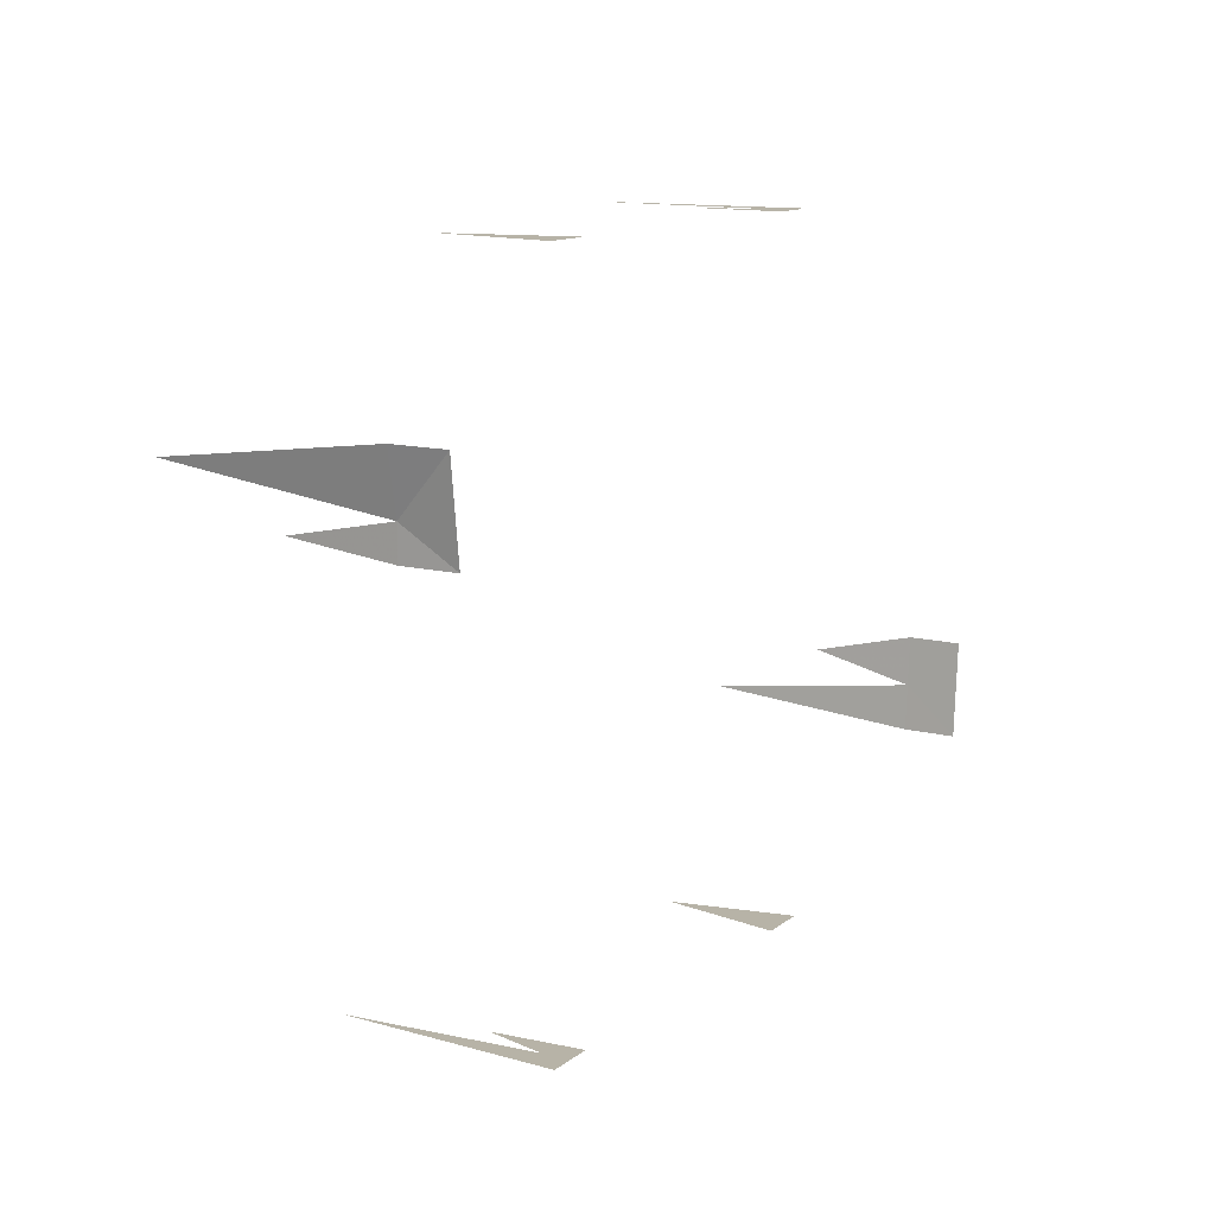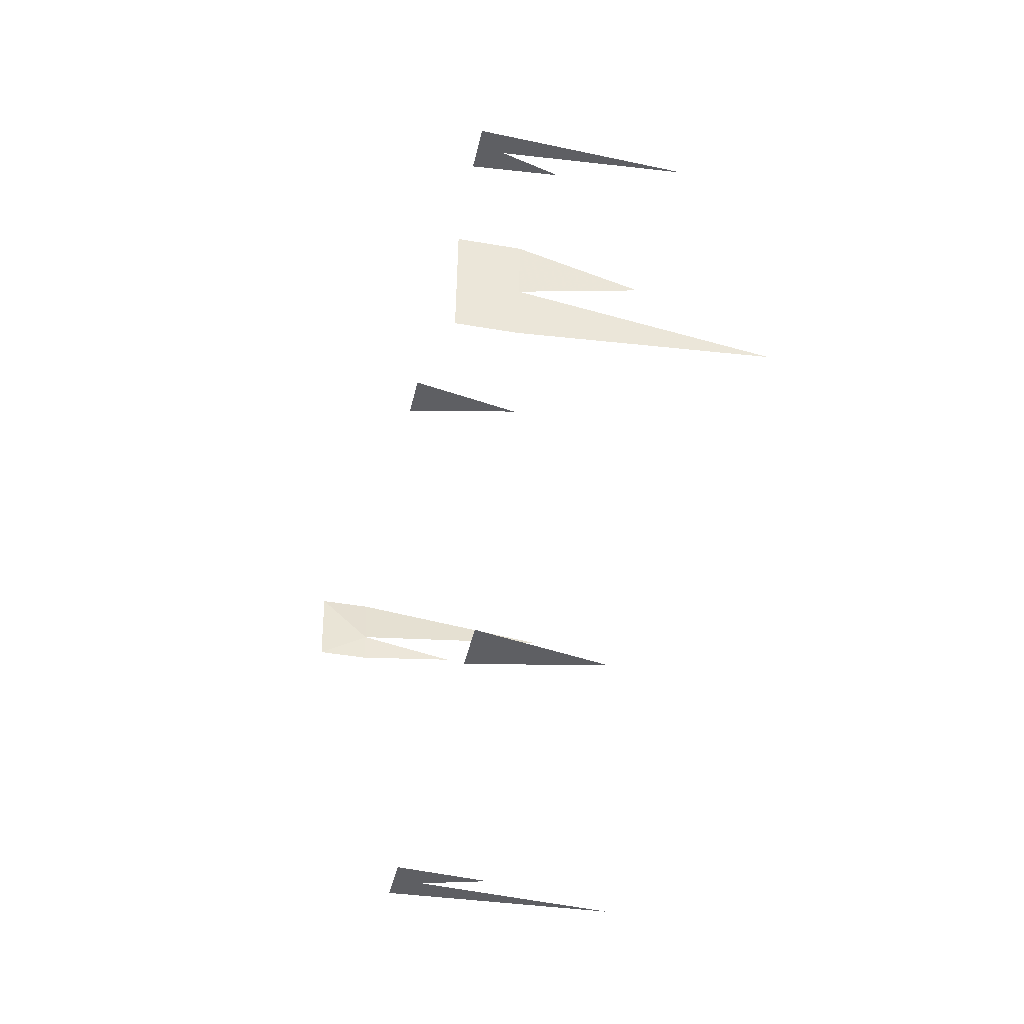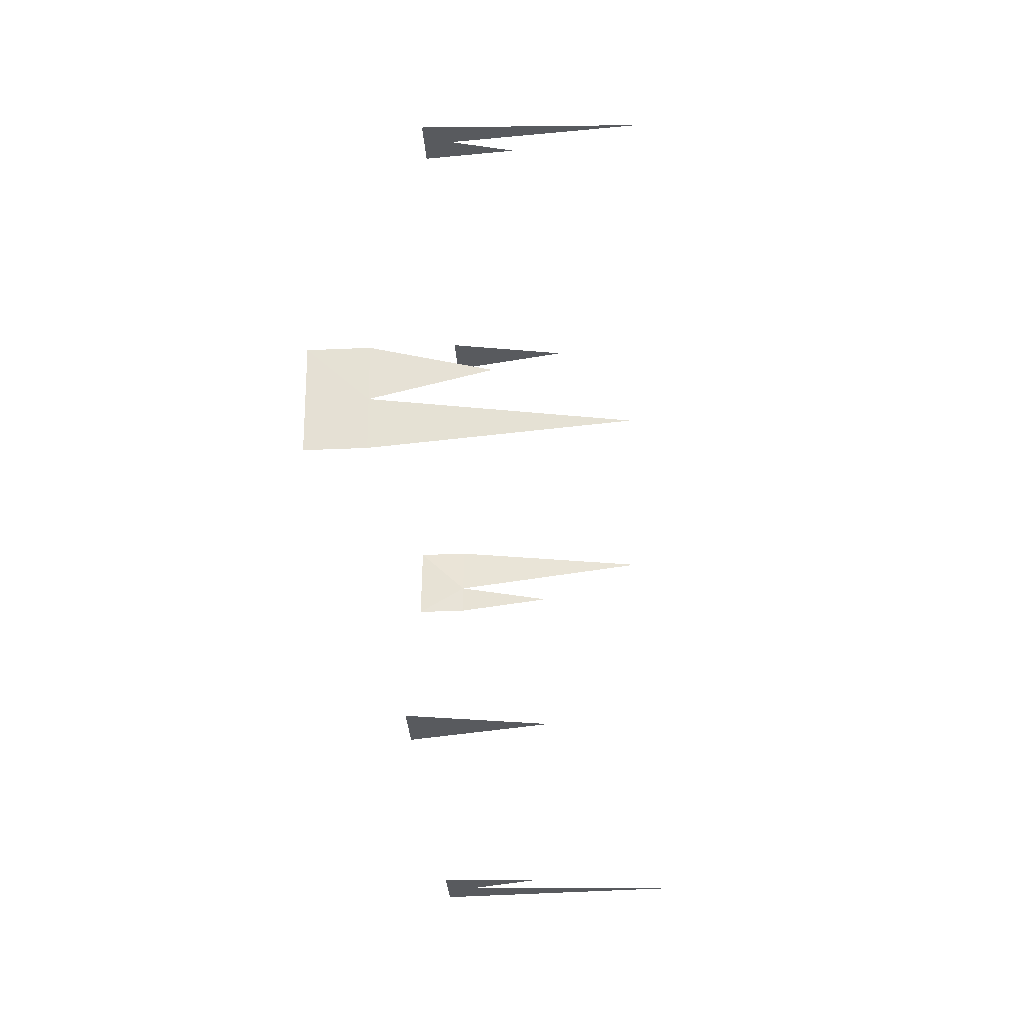
<metadata>
{"format":"obj","ext":"obj","renderer":"f3d","projection":"perspective","resolution":1024,"background":"white","views":[{"elev":12.6,"azim":-59.3,"up":"+Z"},{"elev":-41.3,"azim":77.9,"up":"+Z"},{"elev":-31.1,"azim":93.7,"up":"+Z"}]}
</metadata>
<code>
v 1 -0.7656 -0.2344
v 0.9922 -0.7656 -0.3438
v 0.9922 -0.5391 -0.2891
v 1 -0.8828 -0.2344
v 0.9844 -0.8828 -0.4453
v 0.9844 -0.7656 -0.4453
v 0.9844 -0.2891 -0.4062
v 0.4844 -0.7422 -0.7422
v 0.375 -0.7422 -0.7422
v 0.4297 -0.4688 -0.7422
v -0.375 -0.7422 -0.7422
v -0.4297 -0.6797 -0.7422
v -0.3906 -0.5391 -0.7422
v -0.4844 -0.7422 -0.7422
v -0.4609 -0.25 -0.7422
v -0.9766 -0.7656 0.2812
v -0.9766 -0.7656 0.3516
v -0.9688 -0.5391 0.3047
v -0.9766 -0.8828 0.2812
v -1 -0.8828 0.4766
v -1 -0.7656 0.4766
v -0.9844 -0.2891 0.4141
v -0.4844 -0.7422 0.75
v -0.375 -0.7422 0.75
v -0.4297 -0.4688 0.75
v 0.375 -0.7422 0.75
v 0.4297 -0.6797 0.75
v 0.3906 -0.5391 0.75
v 0.4844 -0.7422 0.75
v 0.4609 -0.25 0.75
f 1 2 3
f 1 3 2
f 1 2 4
f 1 4 2
f 2 4 5
f 2 5 6
f 2 6 7
f 2 7 6
f 2 6 5
f 2 5 4
f 8 9 10
f 8 10 9
f 11 12 13
f 11 13 12
f 11 12 14
f 11 14 12
f 12 14 15
f 12 15 14
f 16 17 18
f 16 18 17
f 16 17 19
f 16 19 17
f 17 19 20
f 17 20 21
f 17 21 22
f 17 22 21
f 17 21 20
f 17 20 19
f 23 24 25
f 23 25 24
f 26 27 28
f 26 28 27
f 26 27 29
f 26 29 27
f 27 29 30
f 27 30 29

</code>
